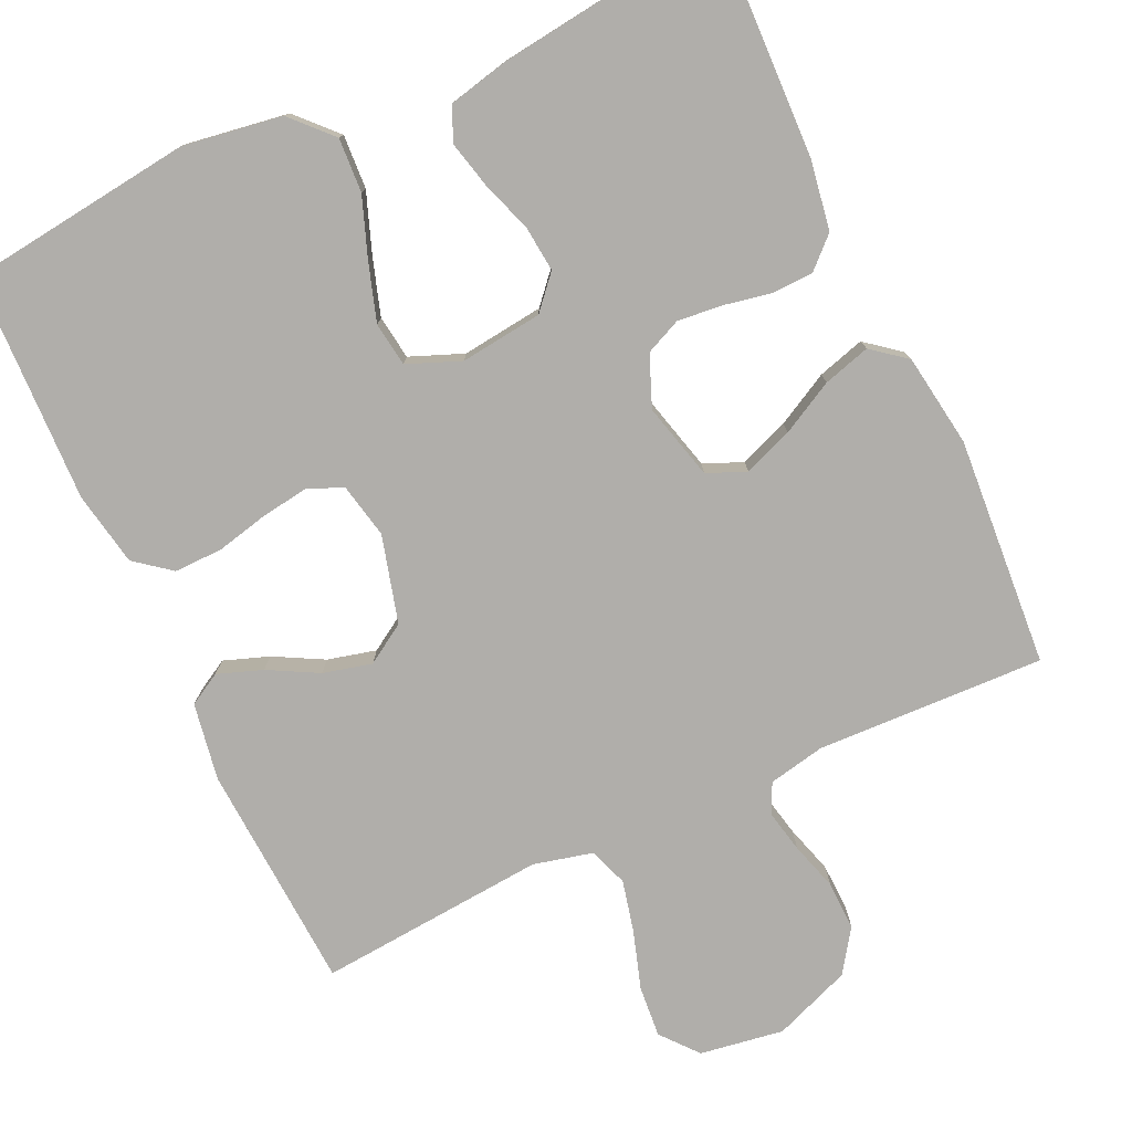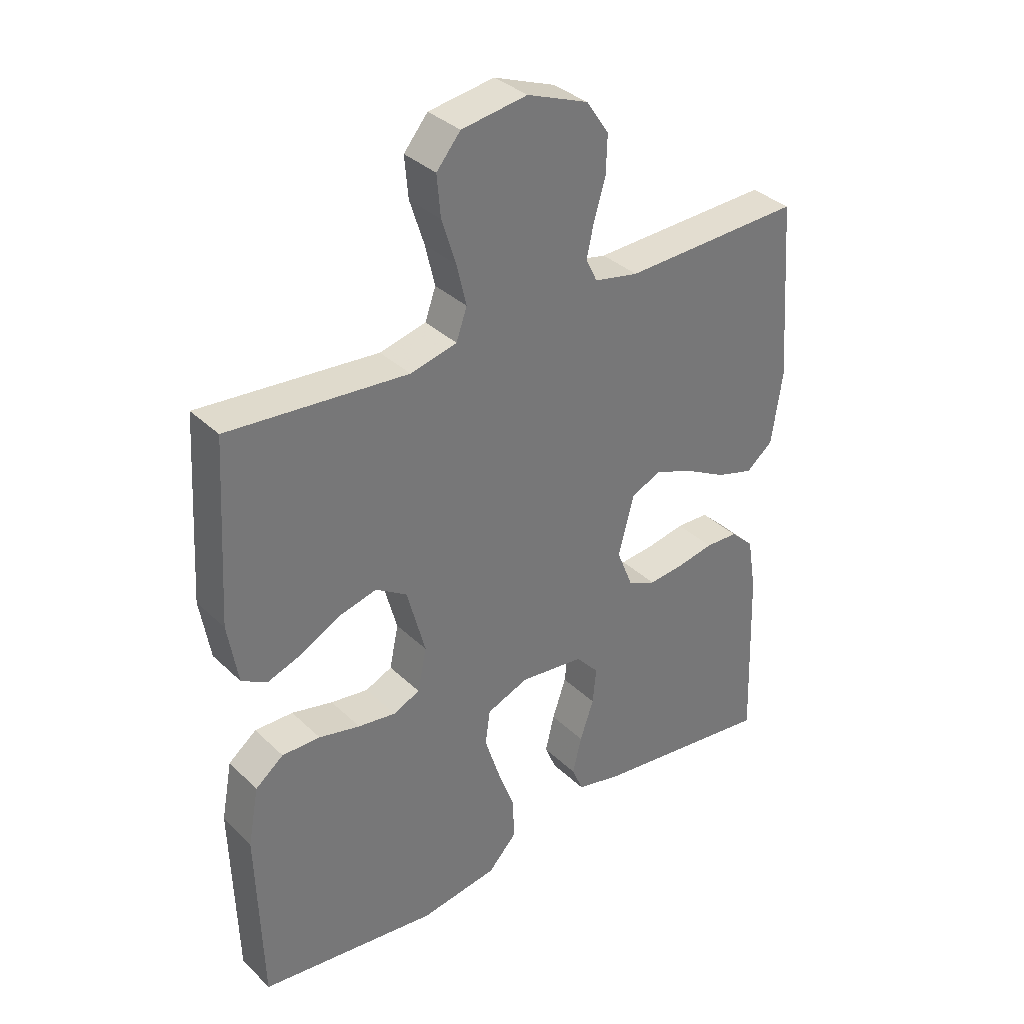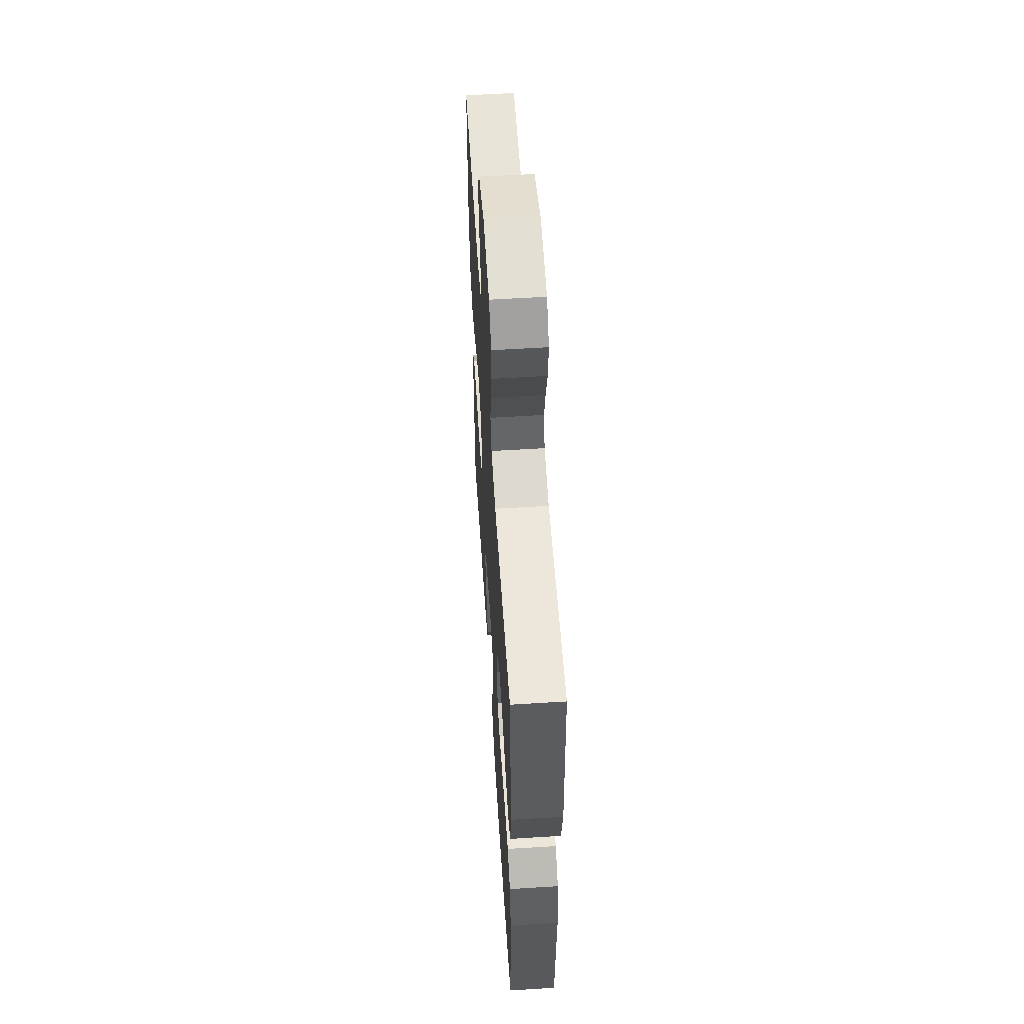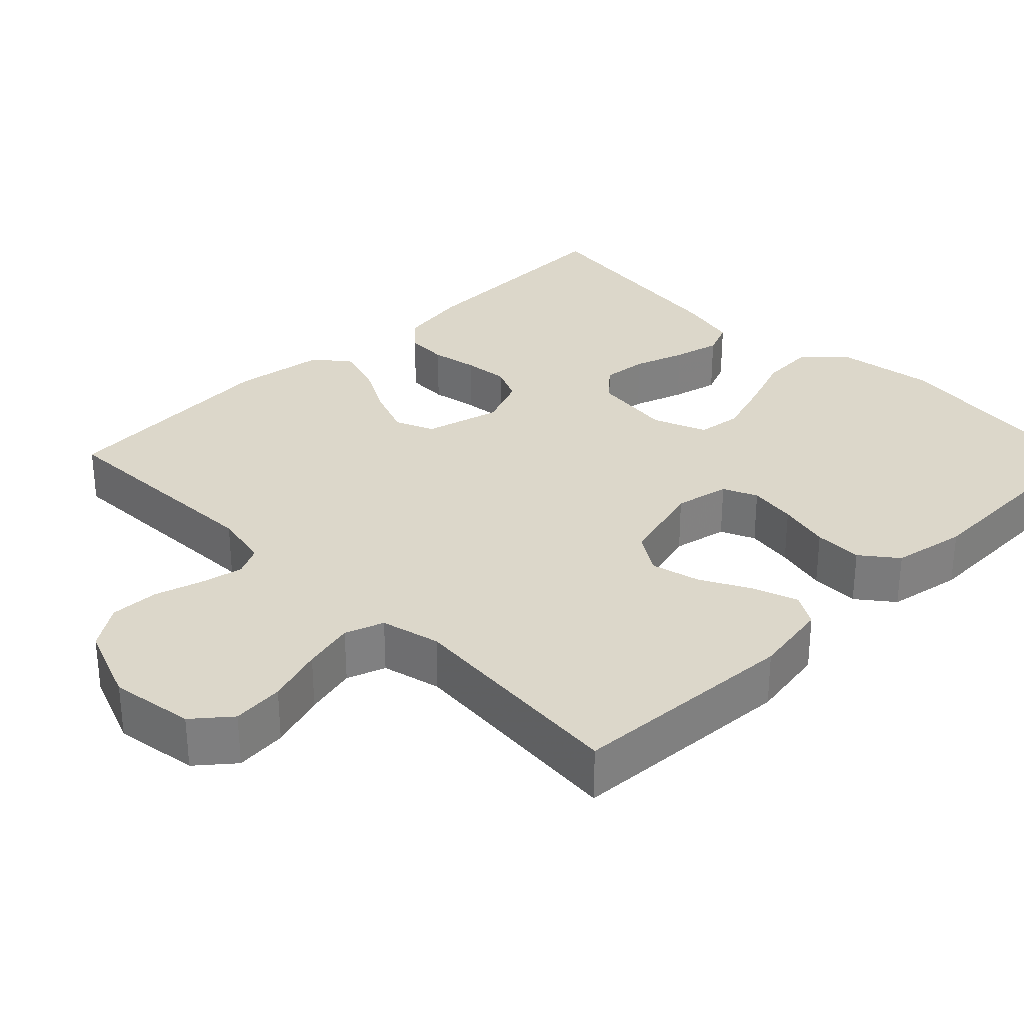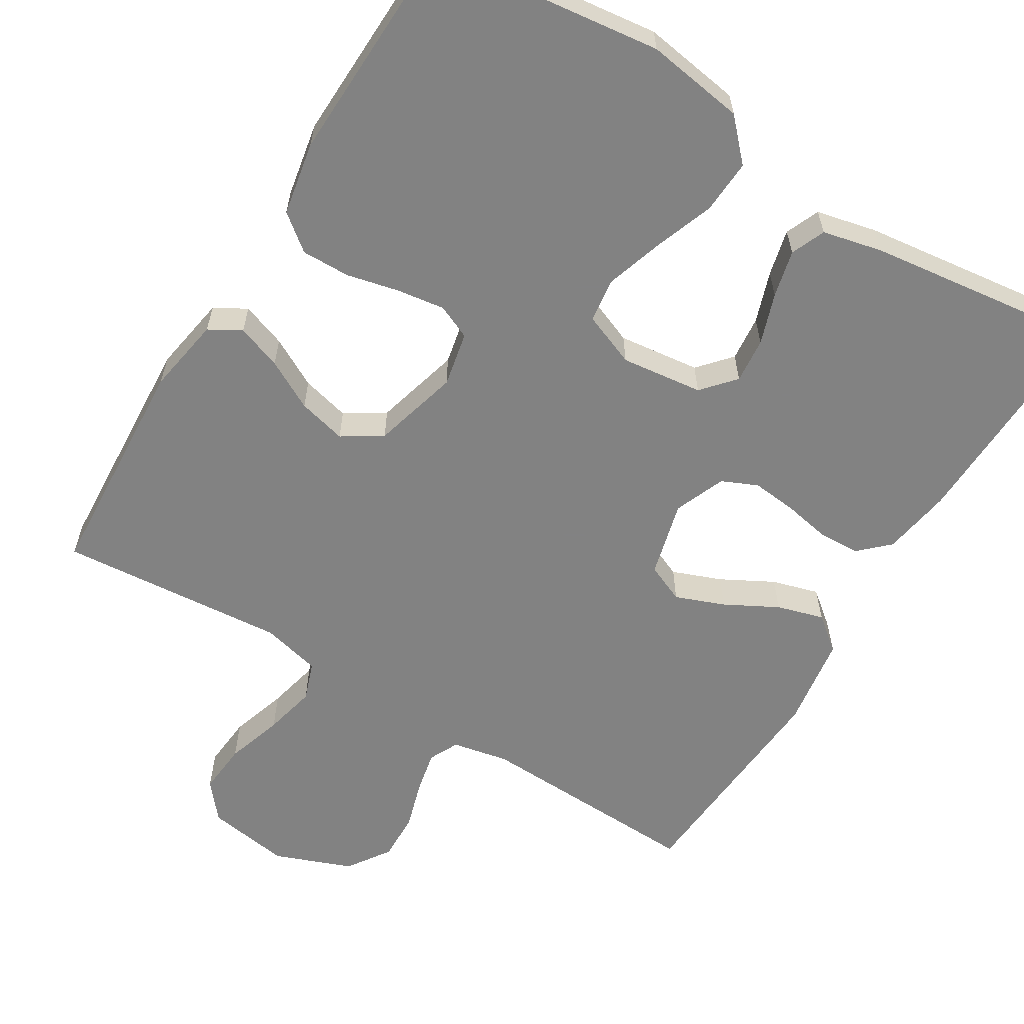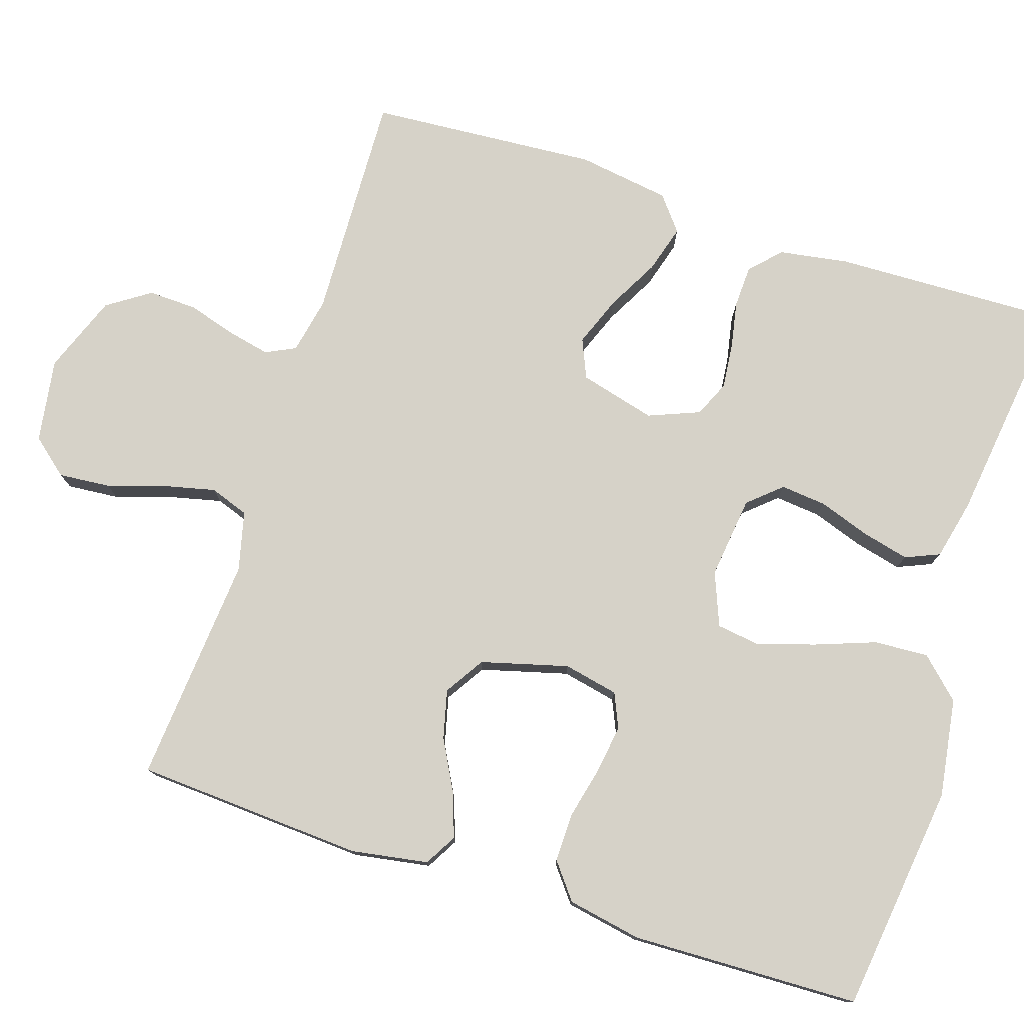
<metadata>
{"format":"obj","ext":"obj","renderer":"f3d","projection":"perspective","resolution":1024,"background":"white","views":[{"elev":-77.8,"azim":-155.1,"up":"+Y"},{"elev":34.9,"azim":141.3,"up":"+Z"},{"elev":57.9,"azim":86.3,"up":"+Z"},{"elev":30.8,"azim":45.4,"up":"+Y"},{"elev":-60.7,"azim":148.6,"up":"+Y"},{"elev":77.6,"azim":108.0,"up":"+Y"}]}
</metadata>
<code>
v 0.5 0.07 -0.5
v 0.2 0.07 -0.537
v 0.07 0.07 -0.517
v 0.021 0.07 -0.465
v 0.025 0.07 -0.394
v 0.054 0.07 -0.315
v 0.078 0.07 -0.24
v 0.07 0.07 -0.182
v 0 0.07 -0.154
v -0.108 0.07 -0.167
v -0.146 0.07 -0.21
v -0.14 0.07 -0.27
v -0.117 0.07 -0.337
v -0.102 0.07 -0.399
v -0.121 0.07 -0.444
v -0.2 0.07 -0.462
v -0.5 0.07 -0.5
v -0.49 0.07 -0.2
v -0.475 0.07 -0.109
v -0.436 0.07 -0.072
v -0.381 0.07 -0.07
v -0.319 0.07 -0.082
v -0.26 0.07 -0.088
v -0.213 0.07 -0.067
v -0.186 0.07 0
v -0.212 0.07 0.1
v -0.263 0.07 0.122
v -0.328 0.07 0.097
v -0.397 0.07 0.06
v -0.459 0.07 0.042
v -0.504 0.07 0.078
v -0.522 0.07 0.2
v -0.5 0.07 0.5
v -0.2 0.07 0.489
v -0.126 0.07 0.504
v -0.107 0.07 0.543
v -0.119 0.07 0.599
v -0.138 0.07 0.662
v -0.14 0.07 0.726
v -0.102 0.07 0.782
v 0 0.07 0.821
v 0.11 0.07 0.804
v 0.15 0.07 0.756
v 0.144 0.07 0.688
v 0.12 0.07 0.613
v 0.104 0.07 0.545
v 0.122 0.07 0.494
v 0.2 0.07 0.475
v 0.5 0.07 0.5
v 0.518 0.07 0.2
v 0.501 0.07 0.099
v 0.459 0.07 0.075
v 0.4 0.07 0.096
v 0.335 0.07 0.131
v 0.271 0.07 0.147
v 0.219 0.07 0.114
v 0.188 0.07 0
v 0.203 0.07 -0.072
v 0.248 0.07 -0.092
v 0.311 0.07 -0.083
v 0.38 0.07 -0.067
v 0.444 0.07 -0.066
v 0.491 0.07 -0.103
v 0.509 0.07 -0.2
v 0.5 0 -0.5
v 0.2 0 -0.537
v 0.07 0 -0.517
v 0.021 0 -0.465
v 0.025 0 -0.394
v 0.054 0 -0.315
v 0.078 0 -0.24
v 0.07 0 -0.182
v 0 0 -0.154
v -0.108 0 -0.167
v -0.146 0 -0.21
v -0.14 0 -0.27
v -0.117 0 -0.337
v -0.102 0 -0.399
v -0.121 0 -0.444
v -0.2 0 -0.462
v -0.5 0 -0.5
v -0.49 0 -0.2
v -0.475 0 -0.109
v -0.436 0 -0.072
v -0.381 0 -0.07
v -0.319 0 -0.082
v -0.26 0 -0.088
v -0.213 0 -0.067
v -0.186 0 0
v -0.212 0 0.1
v -0.263 0 0.122
v -0.328 0 0.097
v -0.397 0 0.06
v -0.459 0 0.042
v -0.504 0 0.078
v -0.522 0 0.2
v -0.5 0 0.5
v -0.2 0 0.489
v -0.126 0 0.504
v -0.107 0 0.543
v -0.119 0 0.599
v -0.138 0 0.662
v -0.14 0 0.726
v -0.102 0 0.782
v 0 0 0.821
v 0.11 0 0.804
v 0.15 0 0.756
v 0.144 0 0.688
v 0.12 0 0.613
v 0.104 0 0.545
v 0.122 0 0.494
v 0.2 0 0.475
v 0.5 0 0.5
v 0.518 0 0.2
v 0.501 0 0.099
v 0.459 0 0.075
v 0.4 0 0.096
v 0.335 0 0.131
v 0.271 0 0.147
v 0.219 0 0.114
v 0.188 0 0
v 0.203 0 -0.072
v 0.248 0 -0.092
v 0.311 0 -0.083
v 0.38 0 -0.067
v 0.444 0 -0.066
v 0.491 0 -0.103
v 0.509 0 -0.2
f 4 5 6
f 3 4 6
f 2 3 6
f 1 2 6
f 64 1 6
f 63 64 6
f 62 63 6
f 61 62 6
f 60 61 6
f 59 60 6 7
f 58 59 7 8
f 57 58 8 9
f 56 57 9 10
f 52 53 54
f 51 52 54
f 50 51 54
f 49 50 54
f 48 49 54
f 47 48 54 55
f 43 44 45
f 42 43 45
f 41 42 45
f 40 41 45
f 39 40 45
f 38 39 45
f 37 38 45
f 36 37 45 46
f 35 36 46 47
f 32 33 34
f 31 32 34
f 30 31 34
f 29 30 34
f 28 29 34
f 34 35 47
f 28 34 47
f 27 28 47
f 20 21 22
f 19 20 22
f 18 19 22
f 17 18 22
f 16 17 22
f 15 16 22
f 14 15 22
f 13 14 22
f 12 13 22
f 11 12 22 23
f 10 11 23 24
f 47 55 56
f 27 47 56
f 26 27 56
f 25 26 56 10
f 10 24 25
f 70 69 68
f 70 68 67
f 70 67 66
f 70 66 65
f 70 65 128
f 70 128 127
f 70 127 126
f 70 126 125
f 70 125 124
f 71 70 124 123
f 72 71 123 122
f 73 72 122 121
f 74 73 121 120
f 118 117 116
f 118 116 115
f 118 115 114
f 118 114 113
f 118 113 112
f 119 118 112 111
f 109 108 107
f 109 107 106
f 109 106 105
f 109 105 104
f 109 104 103
f 109 103 102
f 109 102 101
f 110 109 101 100
f 111 110 100 99
f 98 97 96
f 98 96 95
f 98 95 94
f 98 94 93
f 98 93 92
f 111 99 98
f 111 98 92
f 111 92 91
f 86 85 84
f 86 84 83
f 86 83 82
f 86 82 81
f 86 81 80
f 86 80 79
f 86 79 78
f 86 78 77
f 86 77 76
f 87 86 76 75
f 88 87 75 74
f 120 119 111
f 120 111 91
f 120 91 90
f 74 120 90 89
f 89 88 74
f 1 65 66 2
f 2 66 67 3
f 3 67 68 4
f 4 68 69 5
f 5 69 70 6
f 6 70 71 7
f 7 71 72 8
f 8 72 73 9
f 9 73 74 10
f 10 74 75 11
f 11 75 76 12
f 12 76 77 13
f 13 77 78 14
f 14 78 79 15
f 15 79 80 16
f 16 80 81 17
f 17 81 82 18
f 18 82 83 19
f 19 83 84 20
f 20 84 85 21
f 21 85 86 22
f 22 86 87 23
f 23 87 88 24
f 24 88 89 25
f 25 89 90 26
f 26 90 91 27
f 27 91 92 28
f 28 92 93 29
f 29 93 94 30
f 30 94 95 31
f 31 95 96 32
f 32 96 97 33
f 33 97 98 34
f 34 98 99 35
f 35 99 100 36
f 36 100 101 37
f 37 101 102 38
f 38 102 103 39
f 39 103 104 40
f 40 104 105 41
f 41 105 106 42
f 42 106 107 43
f 43 107 108 44
f 44 108 109 45
f 45 109 110 46
f 46 110 111 47
f 47 111 112 48
f 48 112 113 49
f 49 113 114 50
f 50 114 115 51
f 51 115 116 52
f 52 116 117 53
f 53 117 118 54
f 54 118 119 55
f 55 119 120 56
f 56 120 121 57
f 57 121 122 58
f 58 122 123 59
f 59 123 124 60
f 60 124 125 61
f 61 125 126 62
f 62 126 127 63
f 63 127 128 64
f 64 128 65 1

</code>
